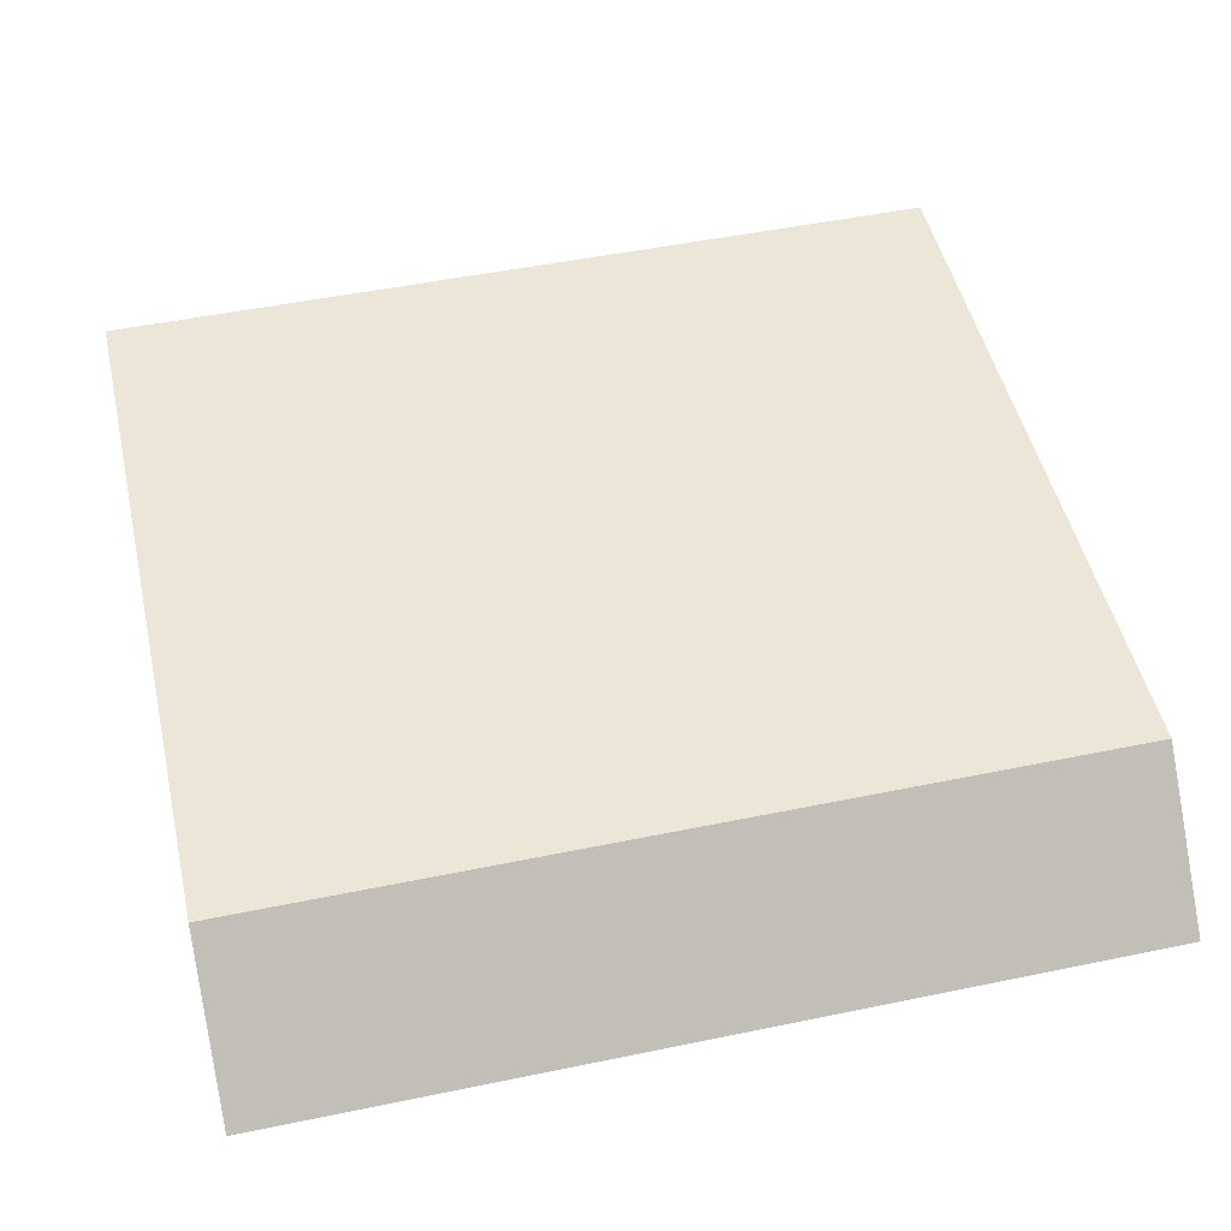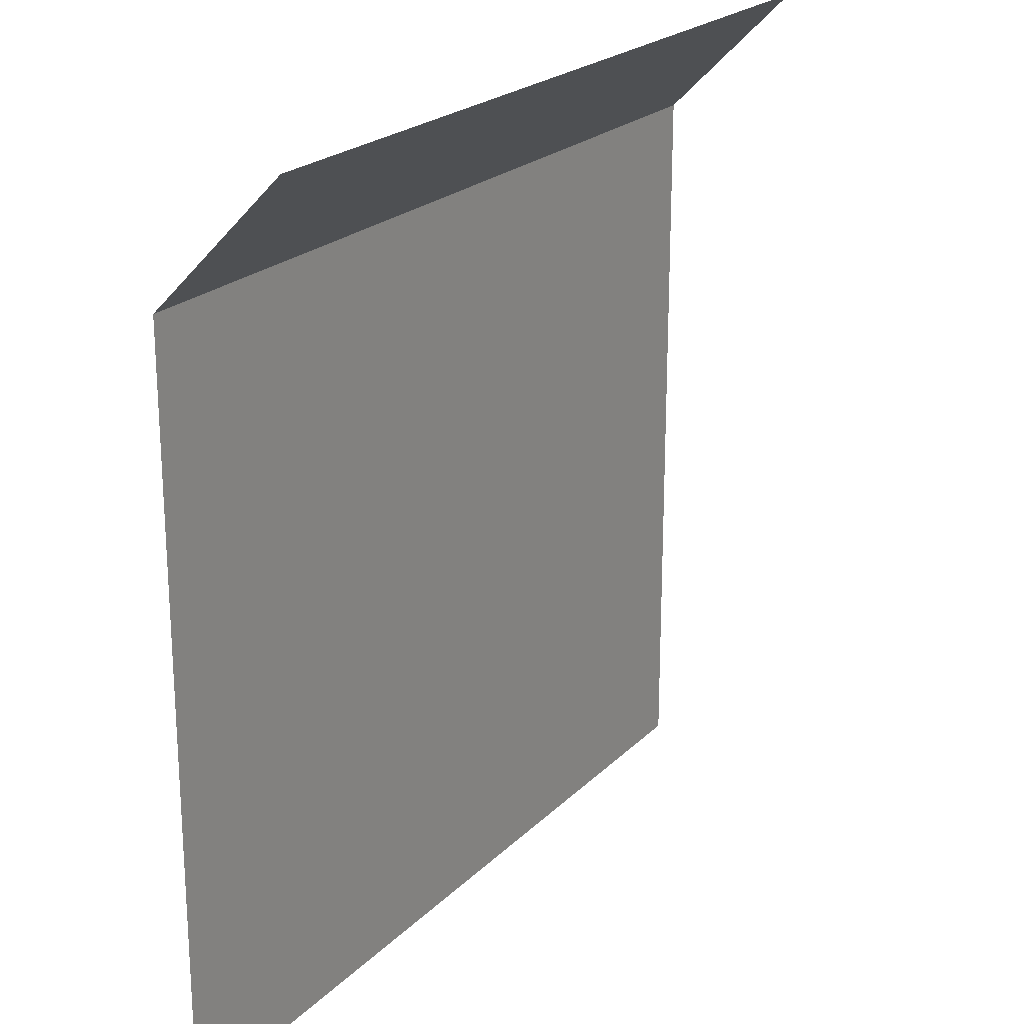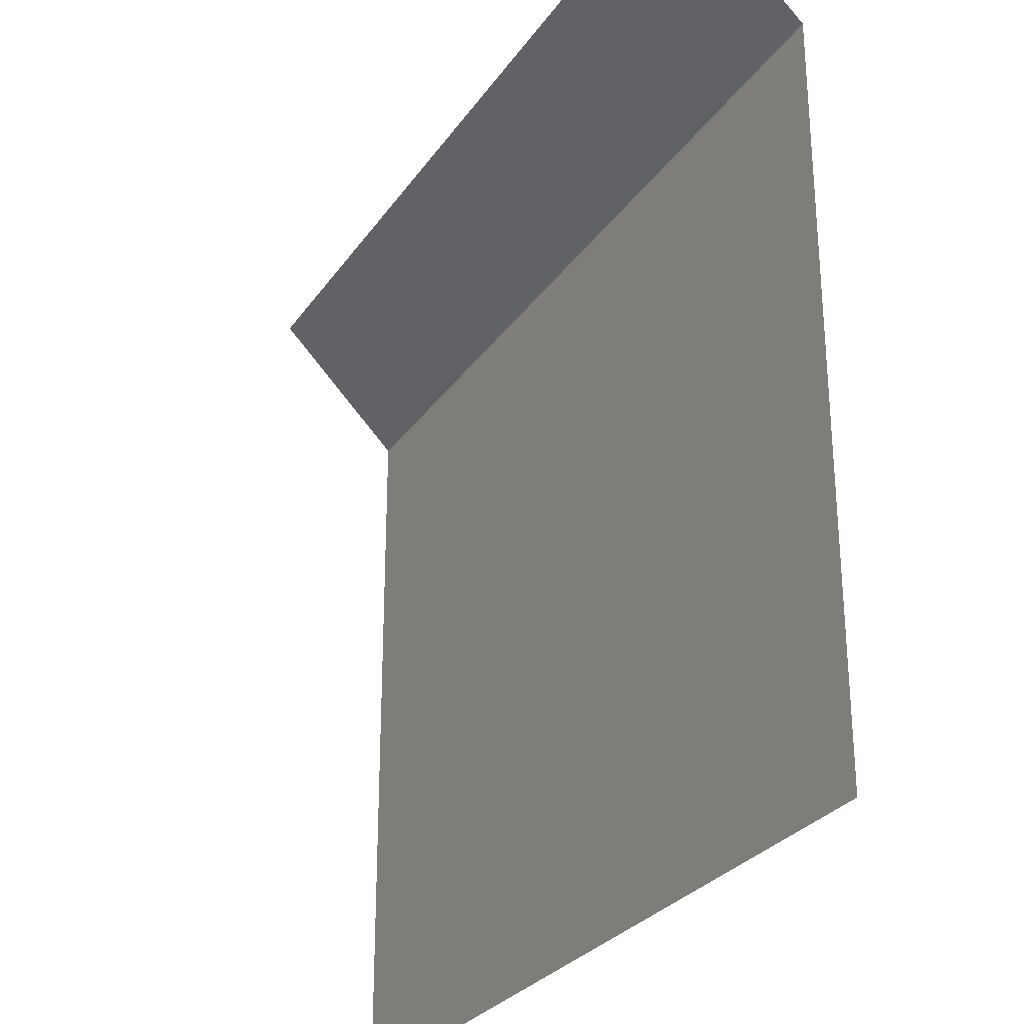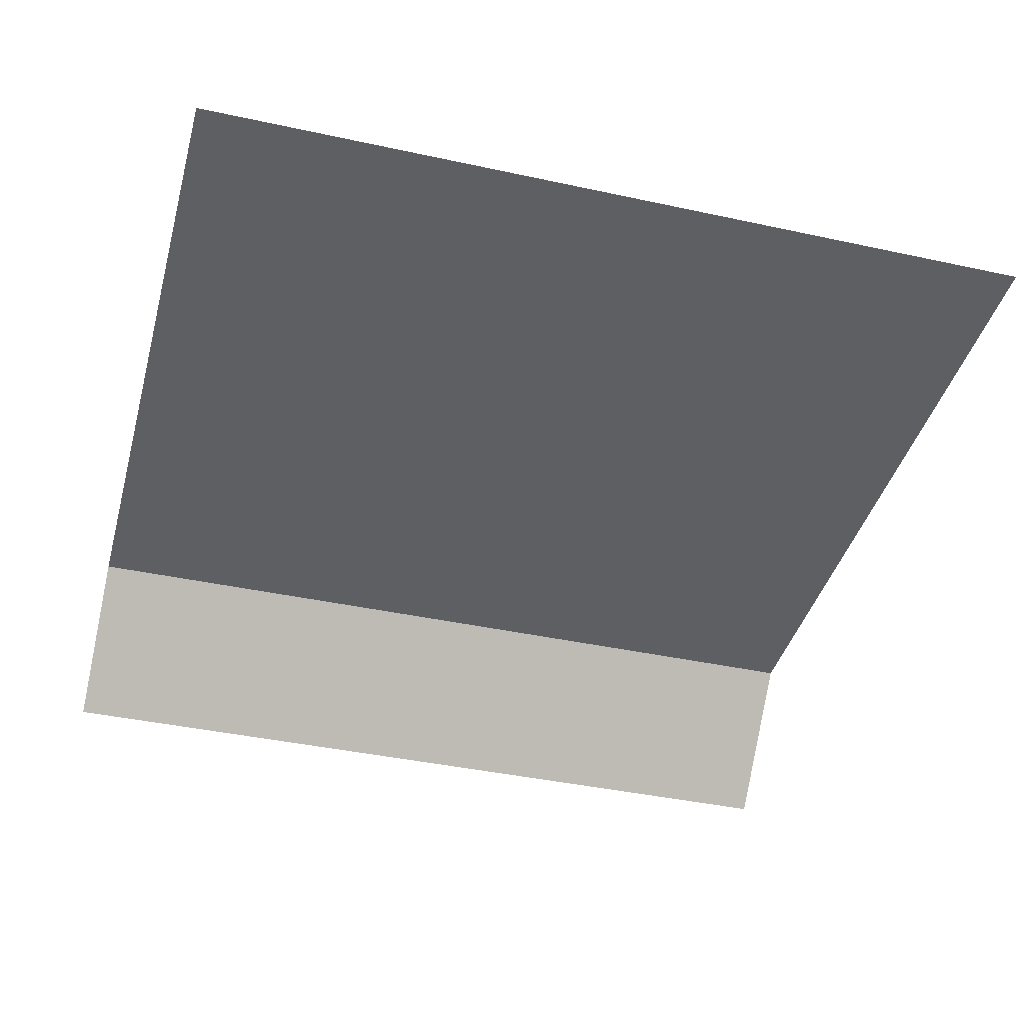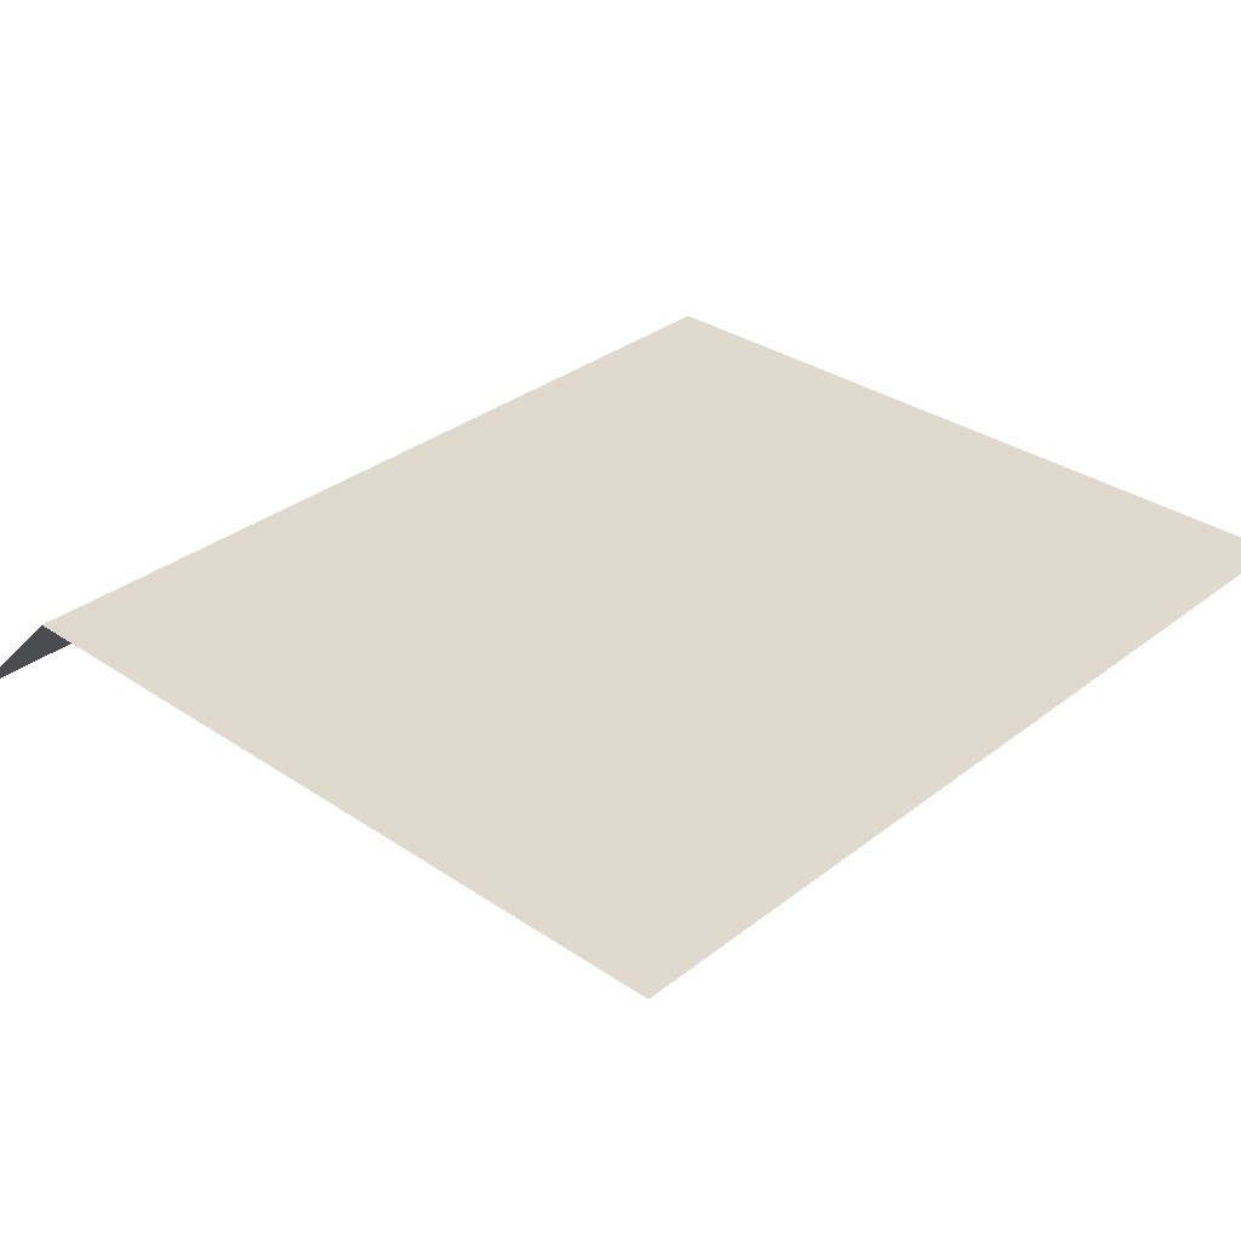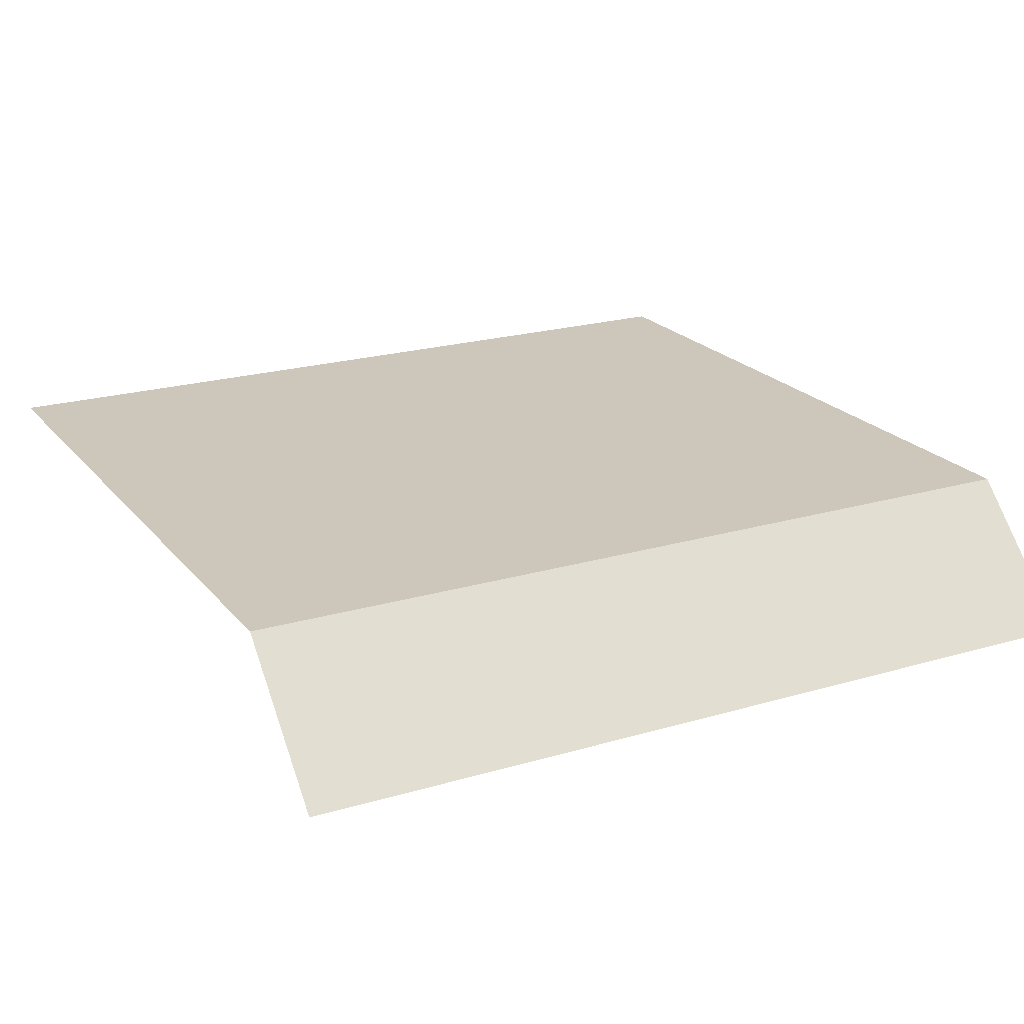
<metadata>
{"format":"obj","ext":"obj","renderer":"f3d","projection":"perspective","resolution":1024,"background":"white","views":[{"elev":49.3,"azim":-12.9,"up":"+Y"},{"elev":22.0,"azim":-58.4,"up":"+Z"},{"elev":-28.3,"azim":62.3,"up":"+Z"},{"elev":-40.2,"azim":165.0,"up":"+Y"},{"elev":32.6,"azim":133.1,"up":"+Y"},{"elev":21.3,"azim":-27.8,"up":"+Y"}]}
</metadata>
<code>
o hill_02_straight_Cube.009
v 1 0.6 -10
v 1 0.3 -8
v -1 0.6 -10
v -1 0.3 -8
v 1 0.6 -8.3
v -1 0.6 -8.3
f 5 6 4 2
f 1 3 6 5

</code>
